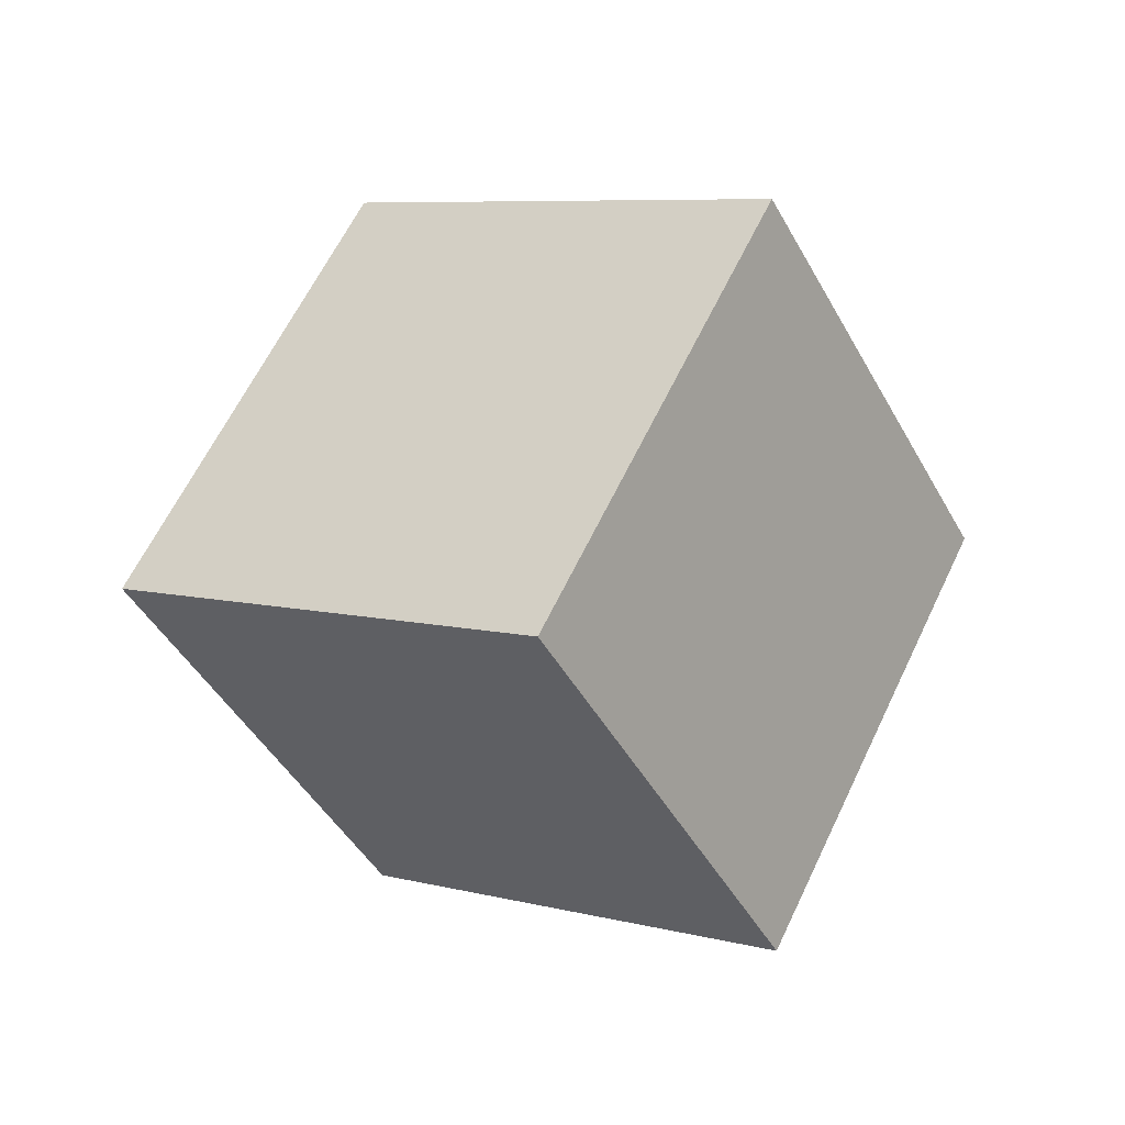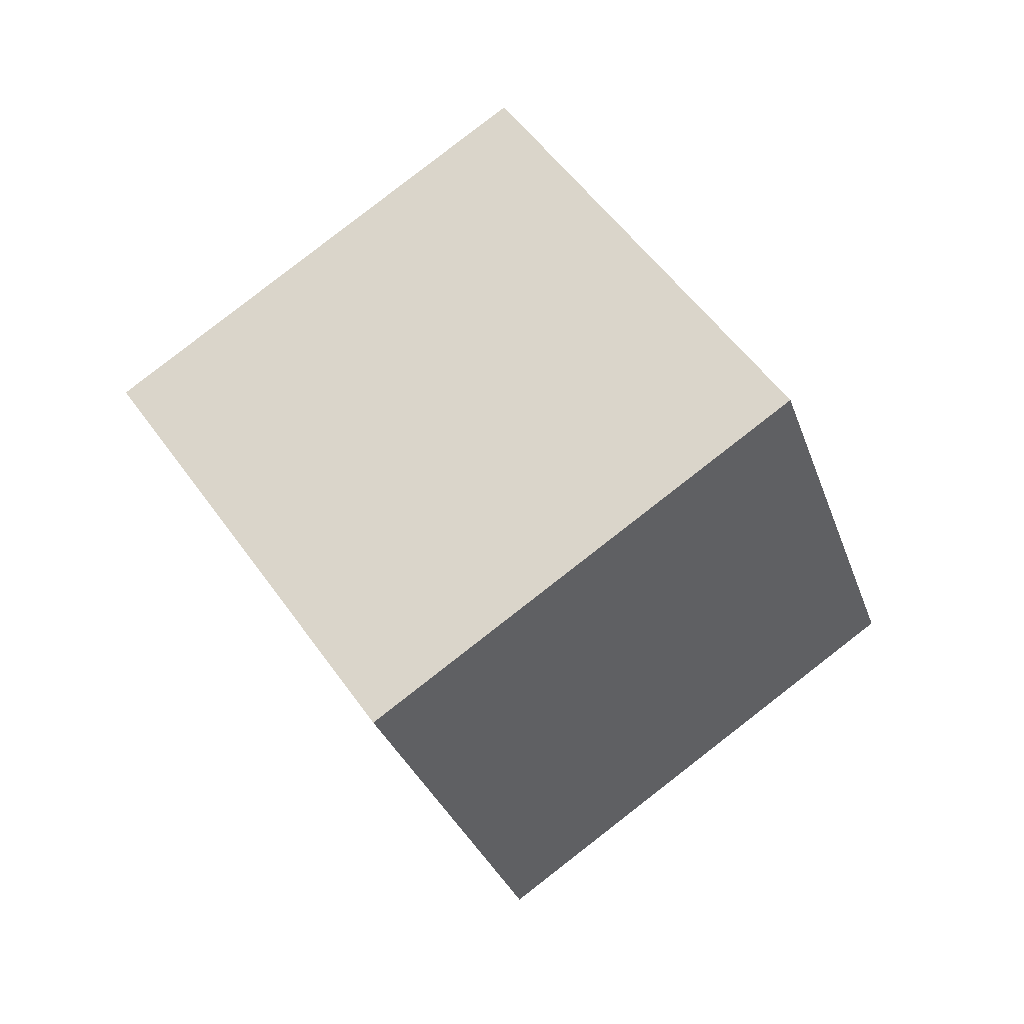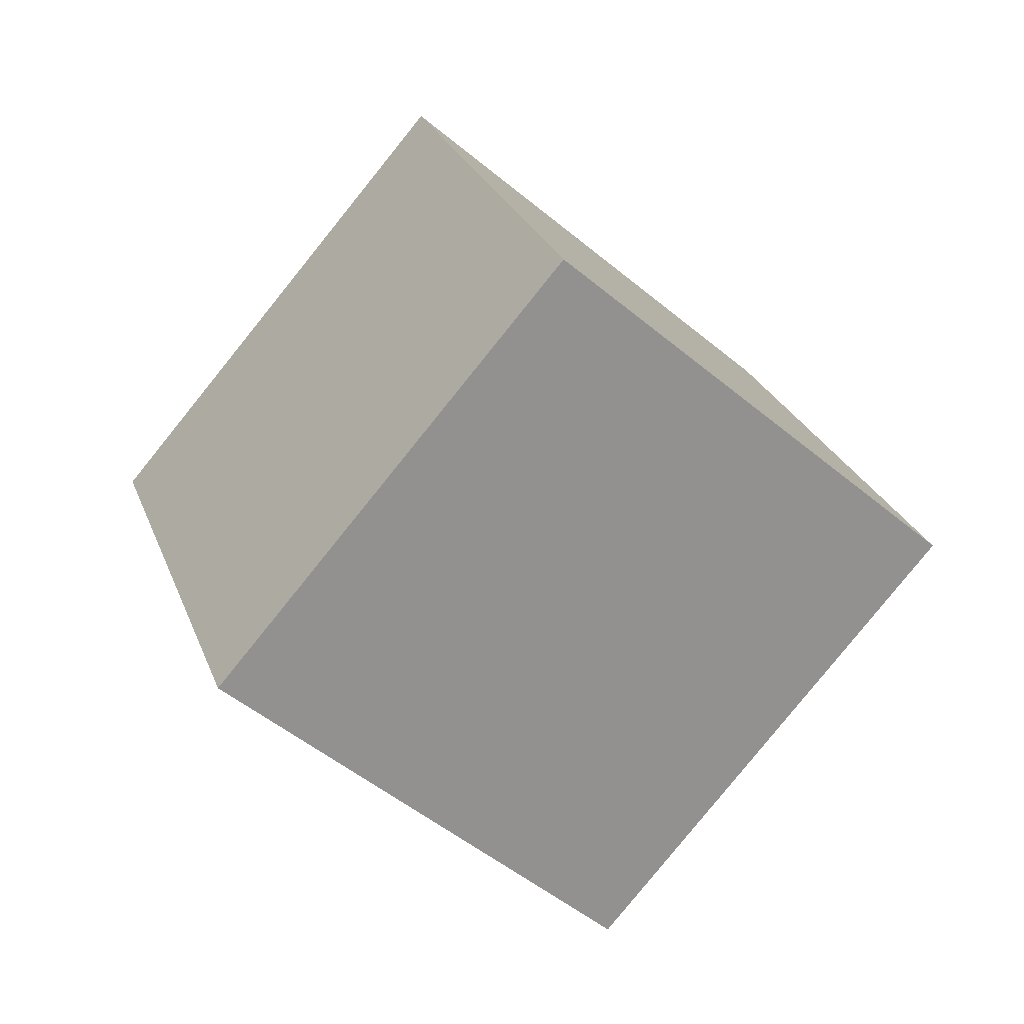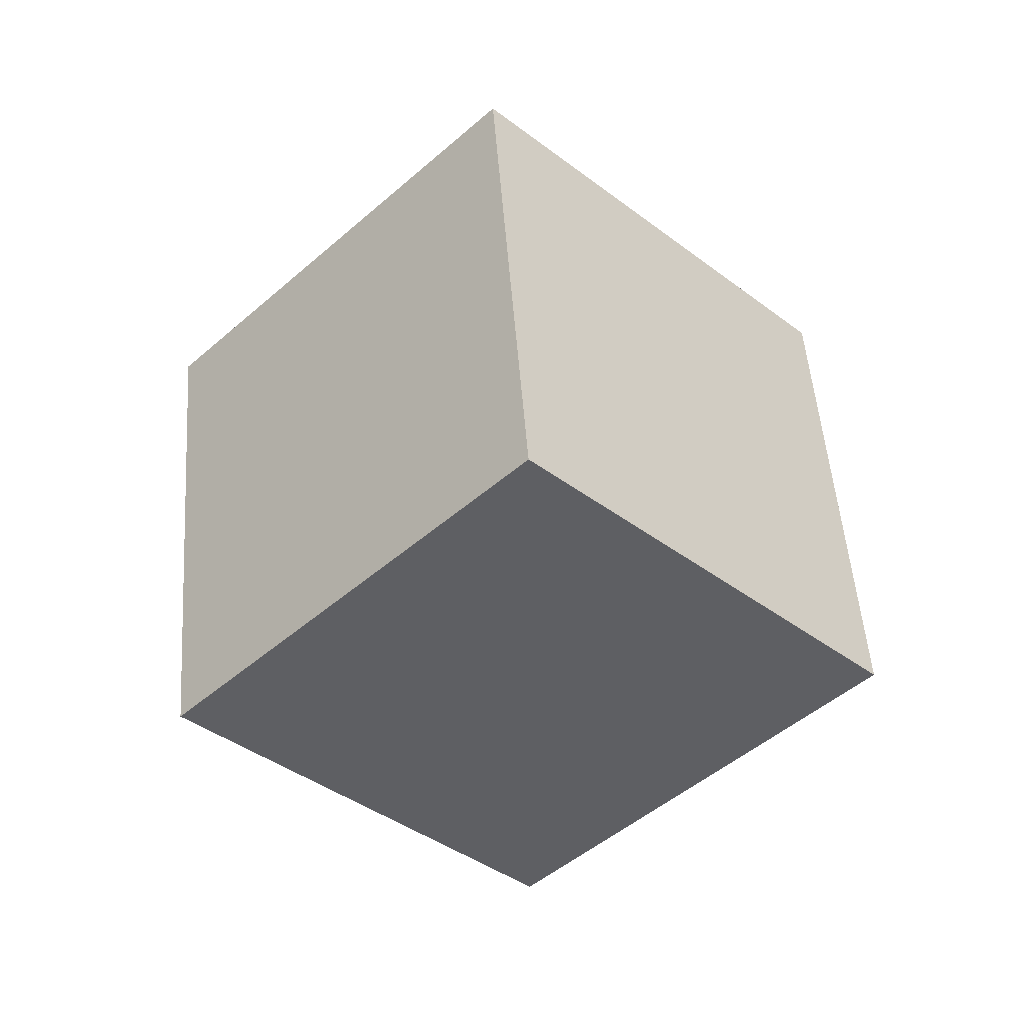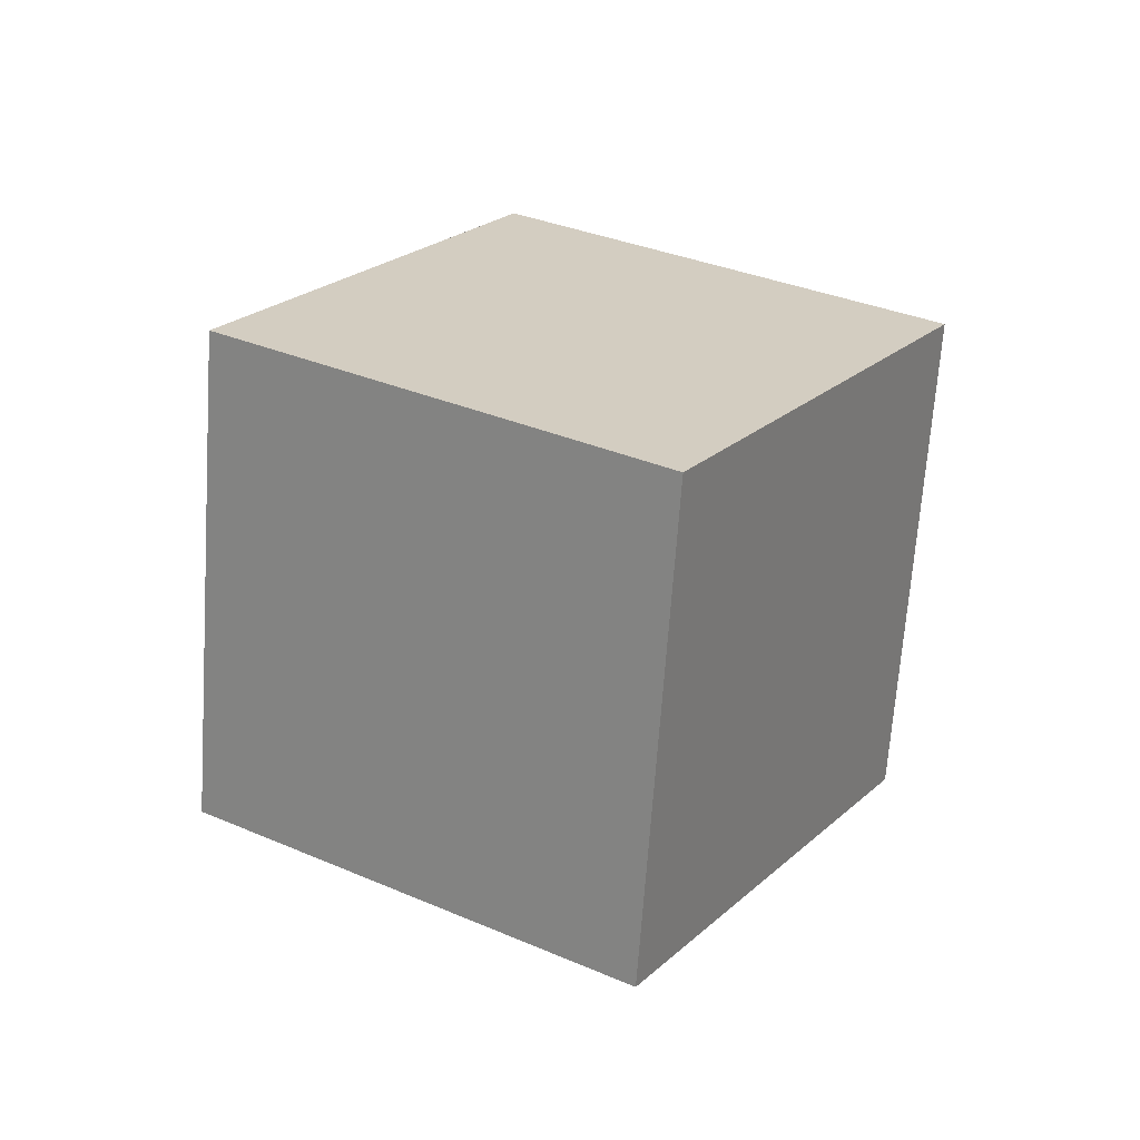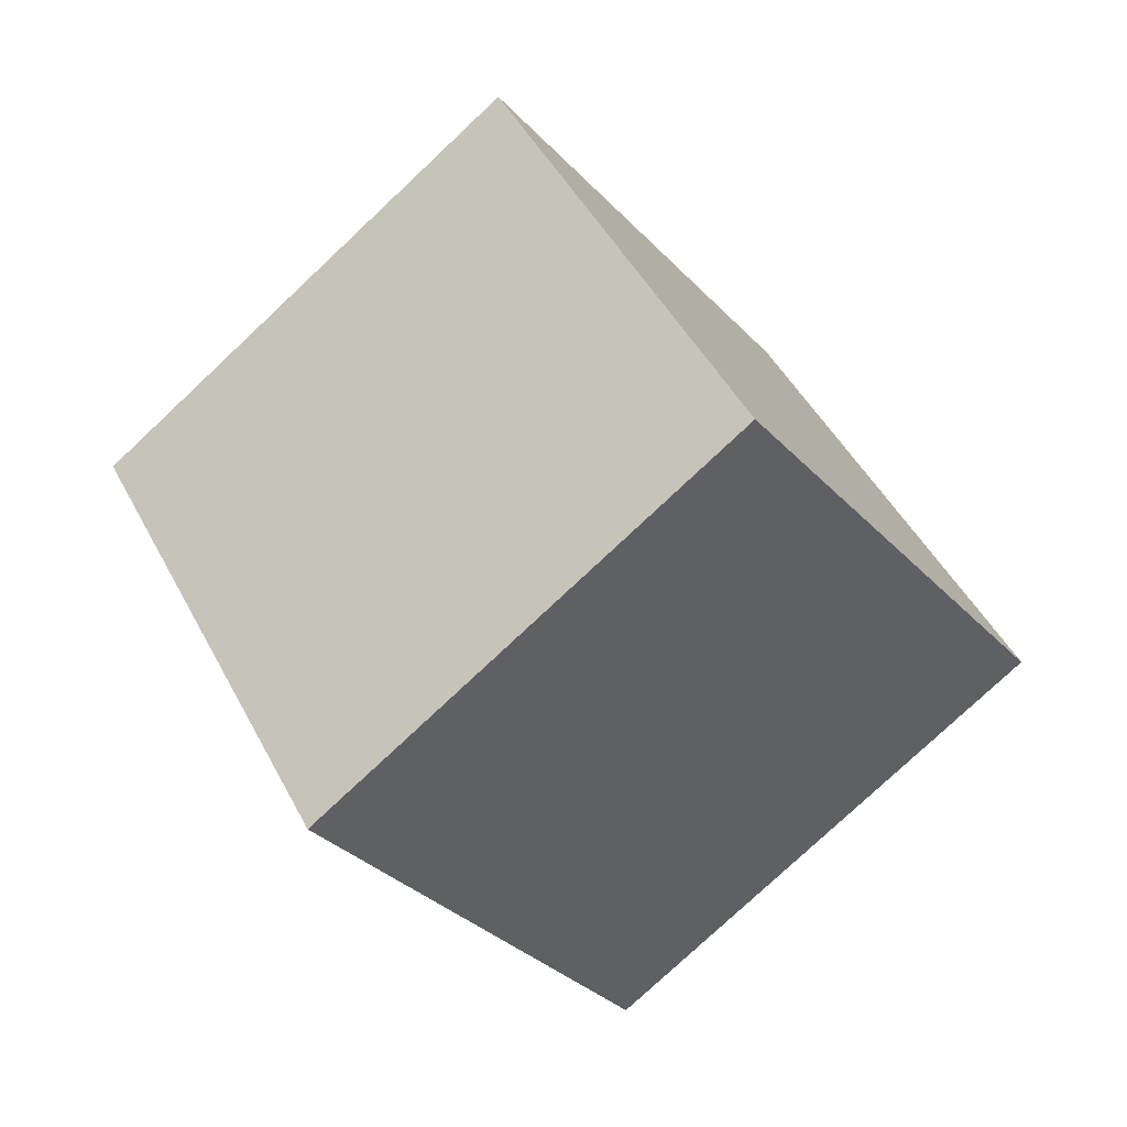
<metadata>
{"format":"obj","ext":"obj","renderer":"f3d","projection":"perspective","resolution":1024,"background":"white","views":[{"elev":-74.4,"azim":-44.1,"up":"+Y"},{"elev":-0.1,"azim":123.8,"up":"+Y"},{"elev":-27.8,"azim":-13.2,"up":"+Z"},{"elev":76.0,"azim":101.1,"up":"+Y"},{"elev":-28.1,"azim":-145.8,"up":"+Y"},{"elev":-12.8,"azim":-27.8,"up":"+Z"}]}
</metadata>
<code>
o Cube
v 9.564 76.48 -4.623
v 21.94 18.92 -71.58
v 54.23 22.24 50.26
v 66.6 -35.32 -16.69
v -66.6 35.32 16.69
v -54.23 -22.24 -50.26
v -21.94 -18.92 71.58
v -9.564 -76.48 4.623
f 1 5 7 3
f 4 3 7 8
f 8 7 5 6
f 6 2 4 8
f 2 1 3 4
f 6 5 1 2

</code>
